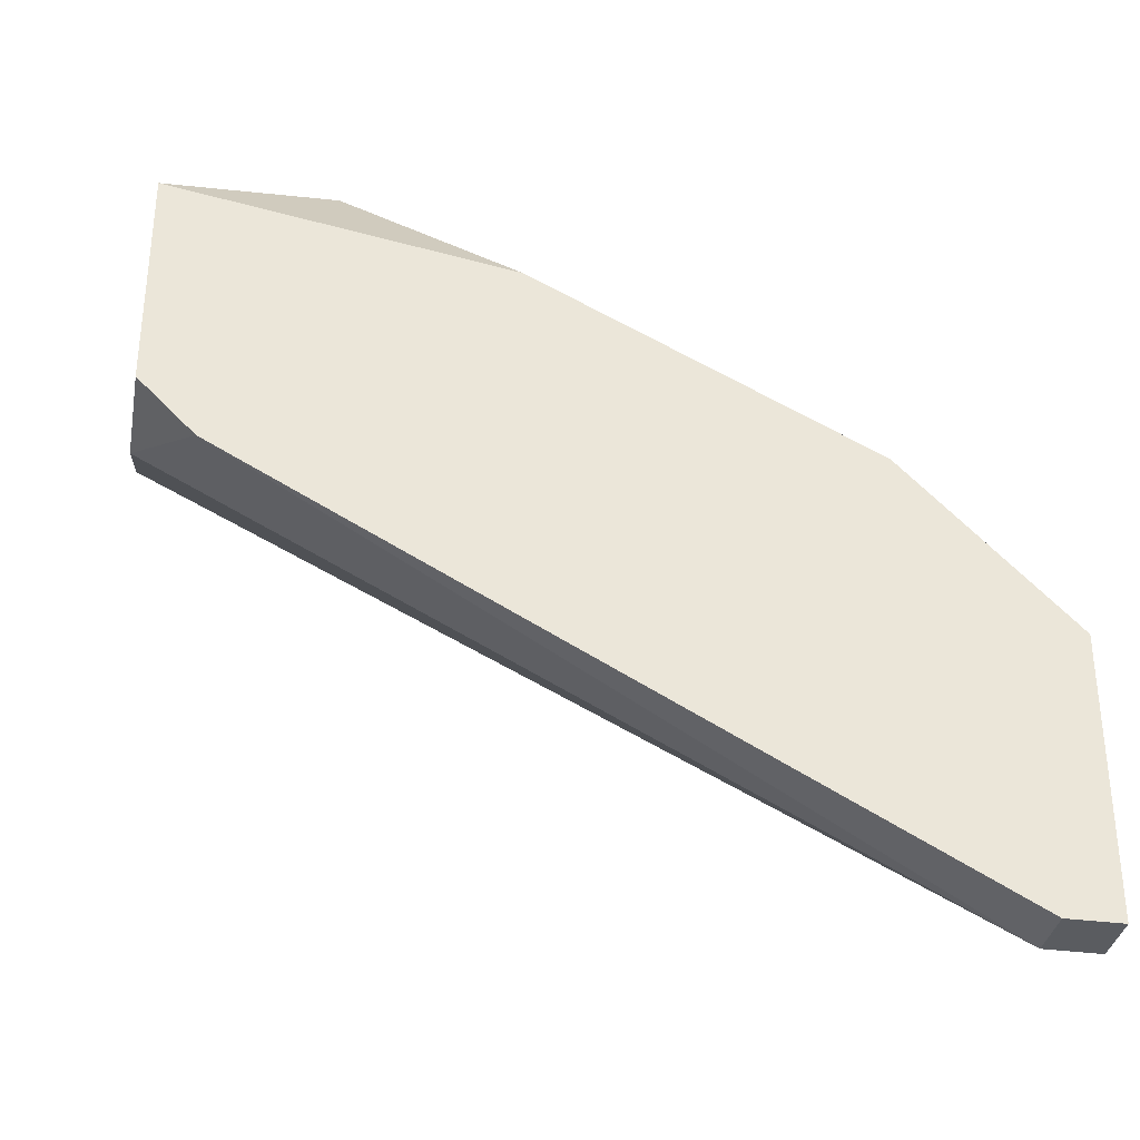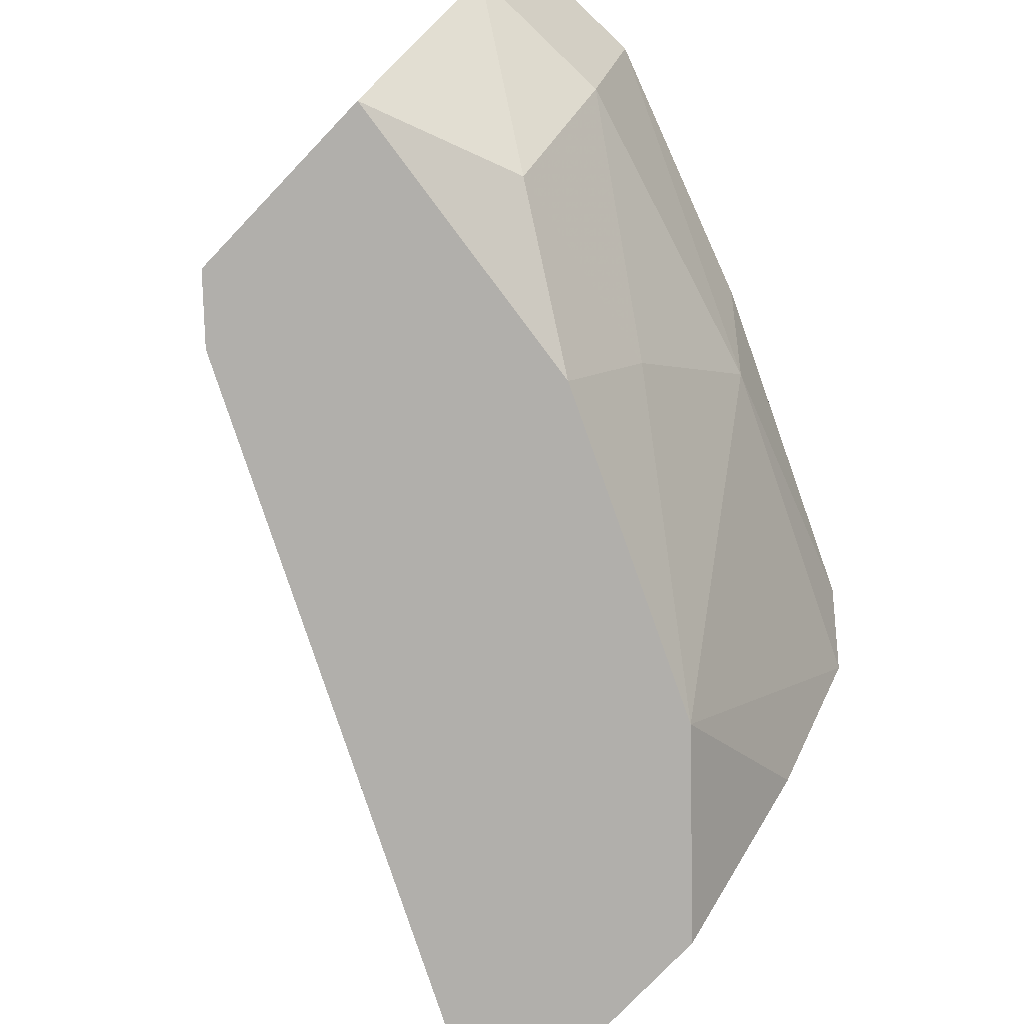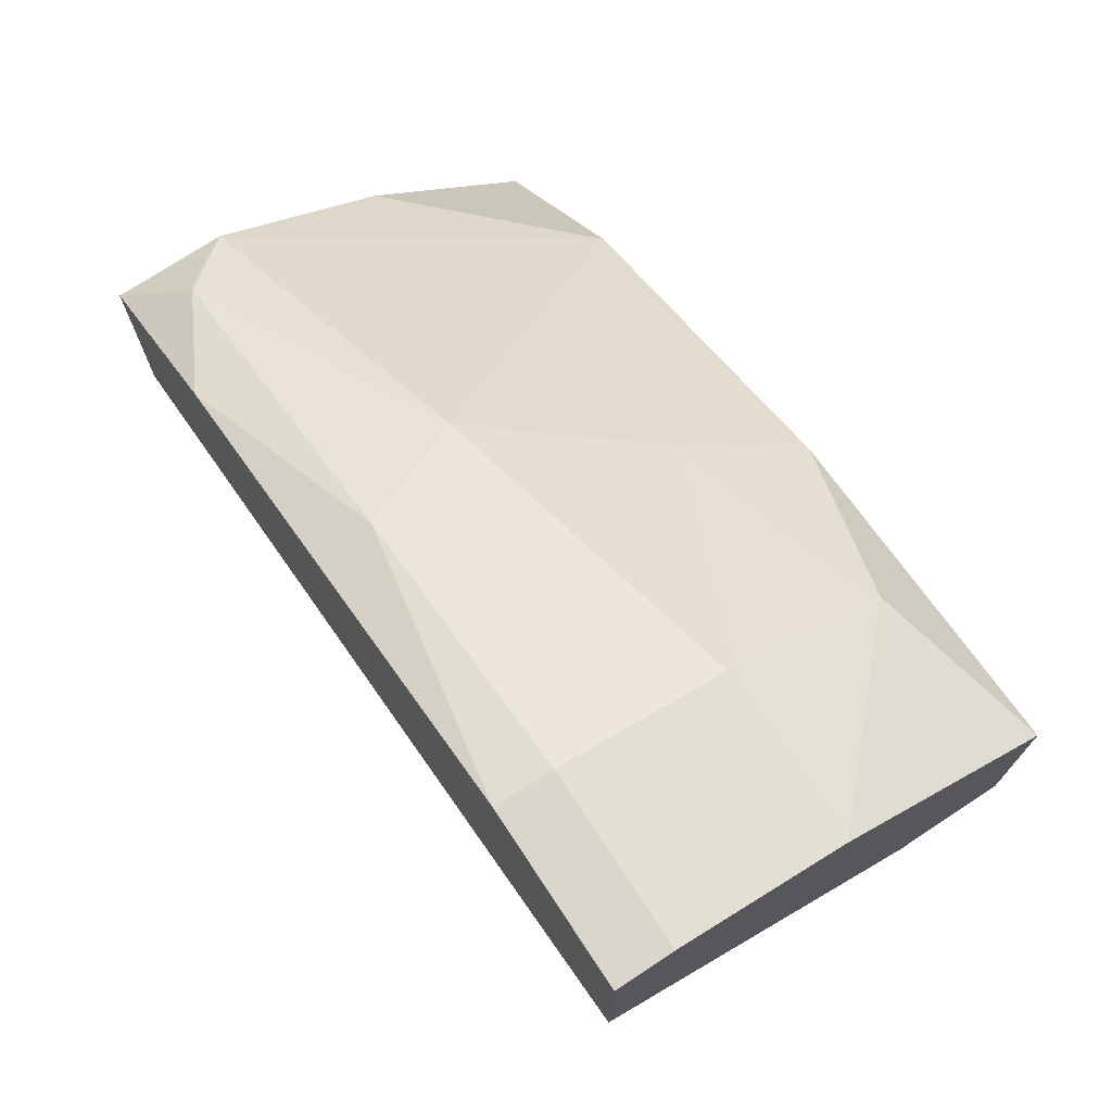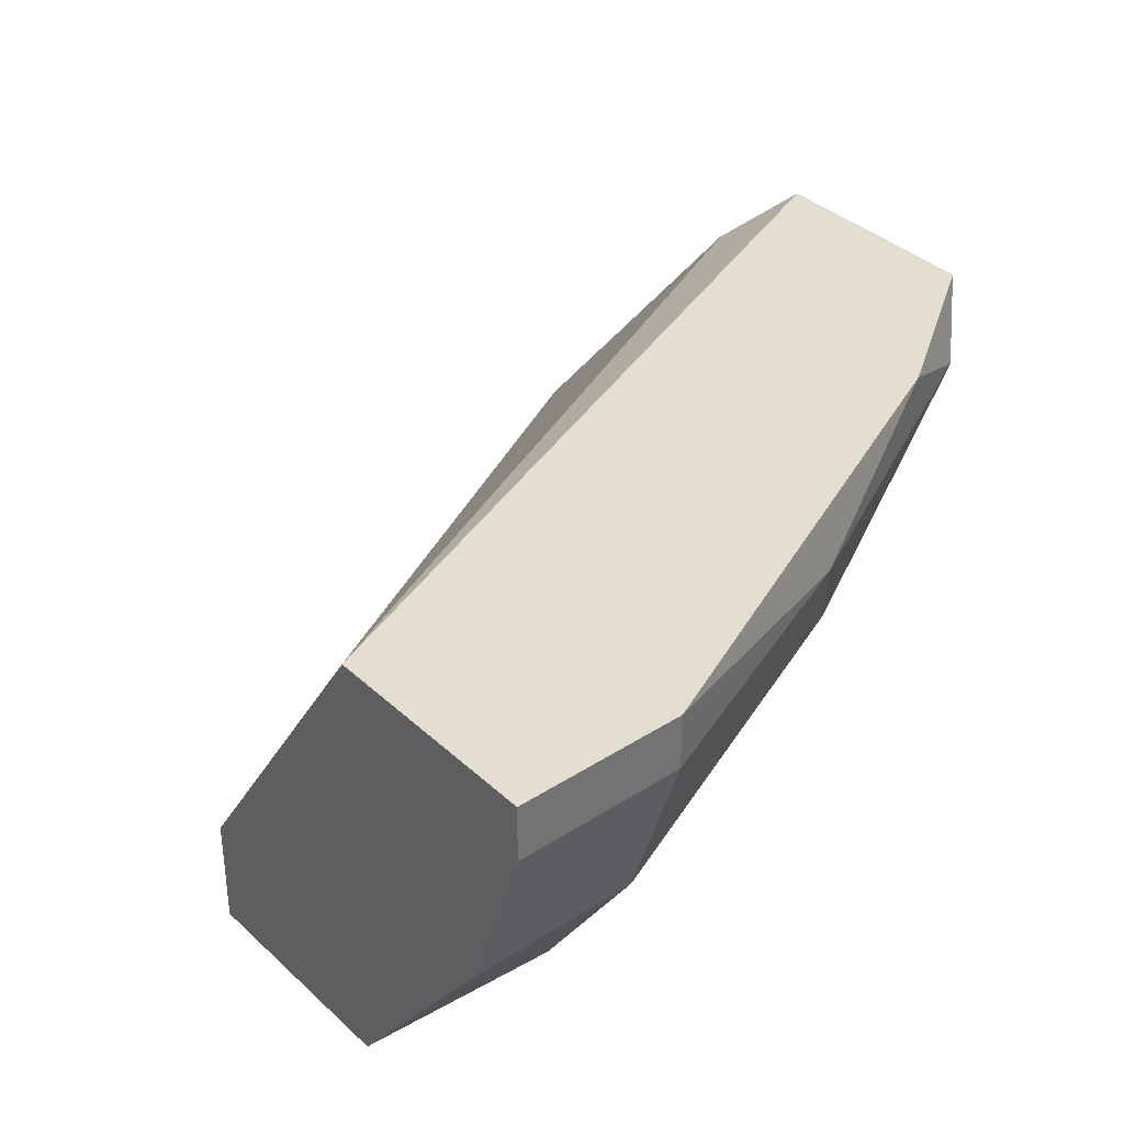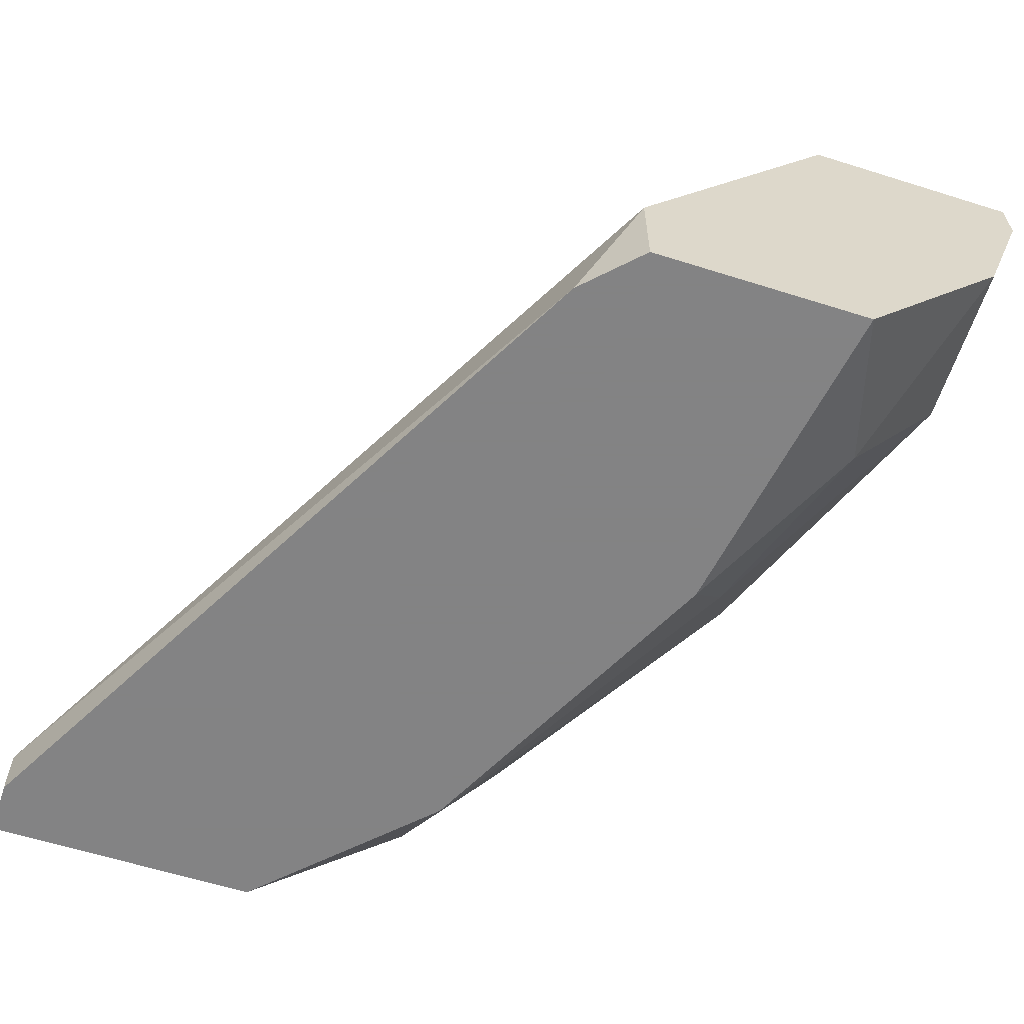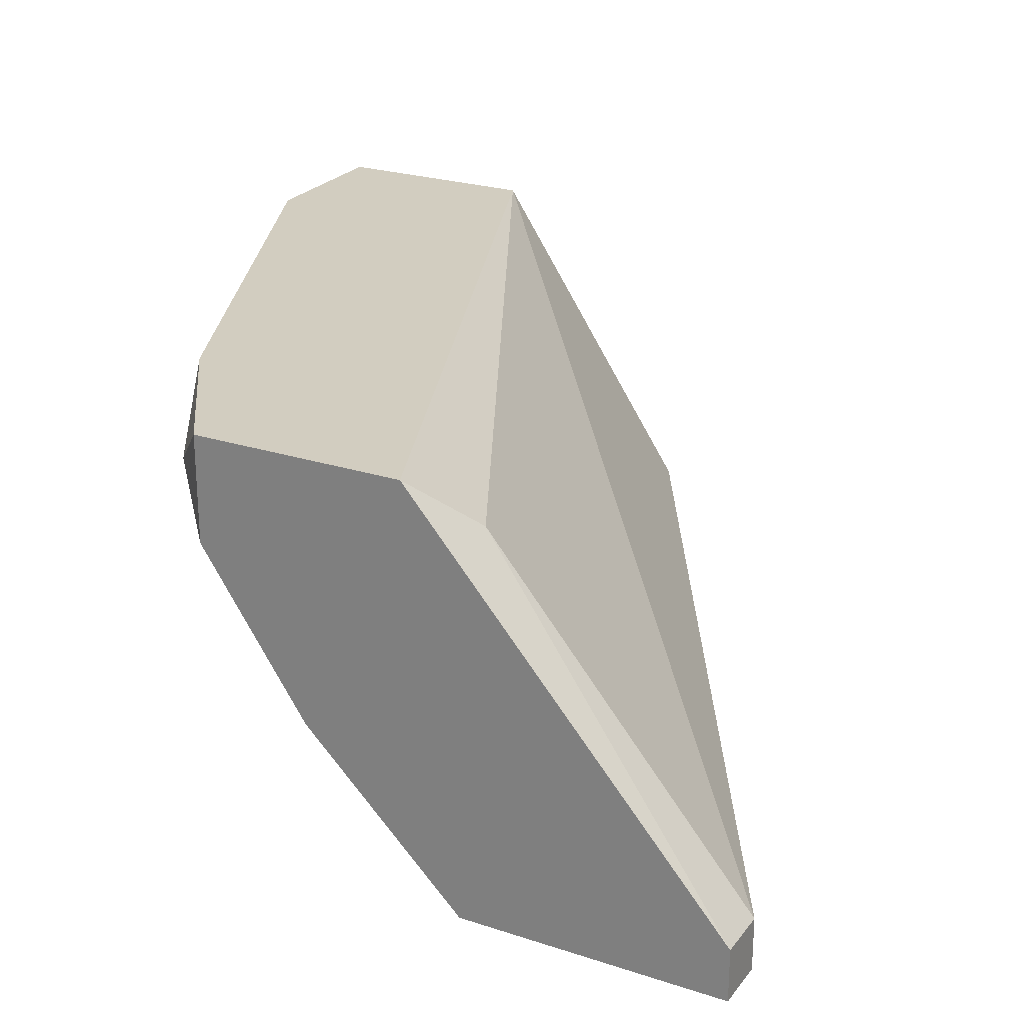
<metadata>
{"format":"obj","ext":"obj","renderer":"f3d","projection":"perspective","resolution":1024,"background":"white","views":[{"elev":-34.4,"azim":169.8,"up":"+Y"},{"elev":-78.1,"azim":136.3,"up":"+Z"},{"elev":73.8,"azim":56.6,"up":"+Y"},{"elev":36.5,"azim":140.0,"up":"+Z"},{"elev":-61.1,"azim":72.2,"up":"+Z"},{"elev":24.5,"azim":-61.8,"up":"+Z"}]}
</metadata>
<code>
v -0.001139 0.01714 -0.009287
v -0.001139 0.01714 -0.007858
v -0.001139 0.01429 -0.007858
v -0.001139 0.01 -0.01286
v -0.001139 0.01 -0.01357
v -0.001139 0.01571 -0.01143
v -0.001139 0.01357 -0.01357
v 0.008858 0.015 -0.01357
v 0.003861 0.02 -0.008572
v 0.009575 0.02071 -0.01071
v 0.009575 0.01857 -0.007858
v 0.009575 0.01857 -0.01357
v 0.009575 0.01571 -0.01214
v 0.009575 0.01571 -0.01357
v 0.009575 0.02143 -0.007858
v 0.009575 0.02143 -0.008572
v 0.003147 0.01928 -0.01
v 0.004573 0.01857 -0.01214
v 0.00743 0.02071 -0.01071
v 0.00743 0.01928 -0.01286
v 0.00743 0.02143 -0.007858
v 0.00743 0.02143 -0.008572
v 0.001005 0.01857 -0.007858
v 0.001005 0.01571 -0.01357
v 0.005288 0.01786 -0.01357
v -0.000423 0.01786 -0.008572
v -0.000423 0.01 -0.01286
v -0.000423 0.01 -0.01357
v -0.000423 0.01357 -0.008572
f 1 3 2
f 1 2 26
f 5 3 1
f 5 1 7
f 7 1 6
f 1 24 6
f 24 1 17
f 17 1 26
f 3 23 2
f 2 23 26
f 5 4 3
f 3 4 29
f 11 23 3
f 11 3 29
f 4 5 27
f 4 27 29
f 24 5 7
f 5 14 8
f 5 8 28
f 14 5 24
f 27 5 28
f 24 7 6
f 14 13 8
f 13 27 8
f 8 27 28
f 17 9 22
f 9 17 26
f 9 21 22
f 23 21 9
f 23 9 26
f 16 12 10
f 12 20 10
f 19 16 10
f 20 19 10
f 14 11 13
f 13 11 27
f 11 14 16
f 11 16 15
f 21 11 15
f 23 11 21
f 27 11 29
f 16 14 12
f 14 24 12
f 20 12 25
f 12 24 25
f 16 21 15
f 16 19 22
f 21 16 22
f 17 19 18
f 24 17 18
f 19 17 22
f 19 20 18
f 20 25 18
f 25 24 18

</code>
